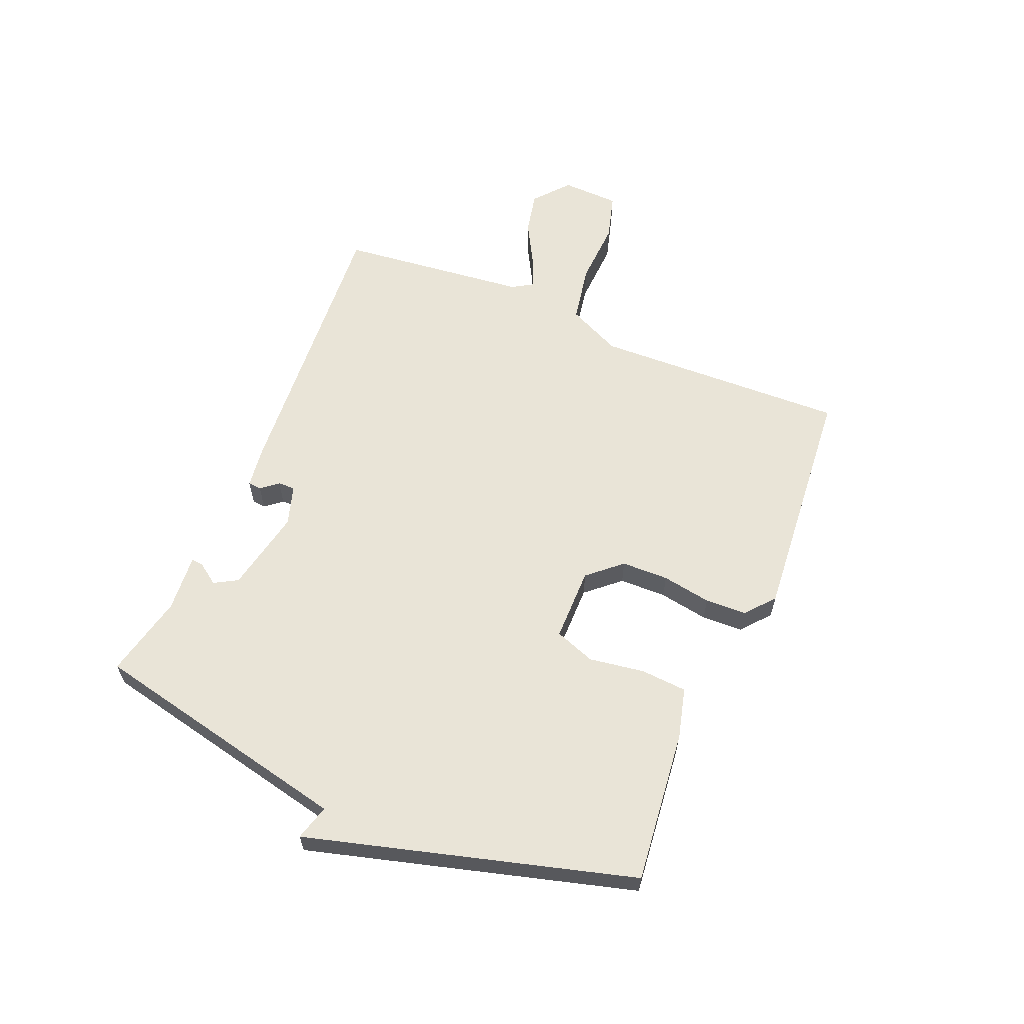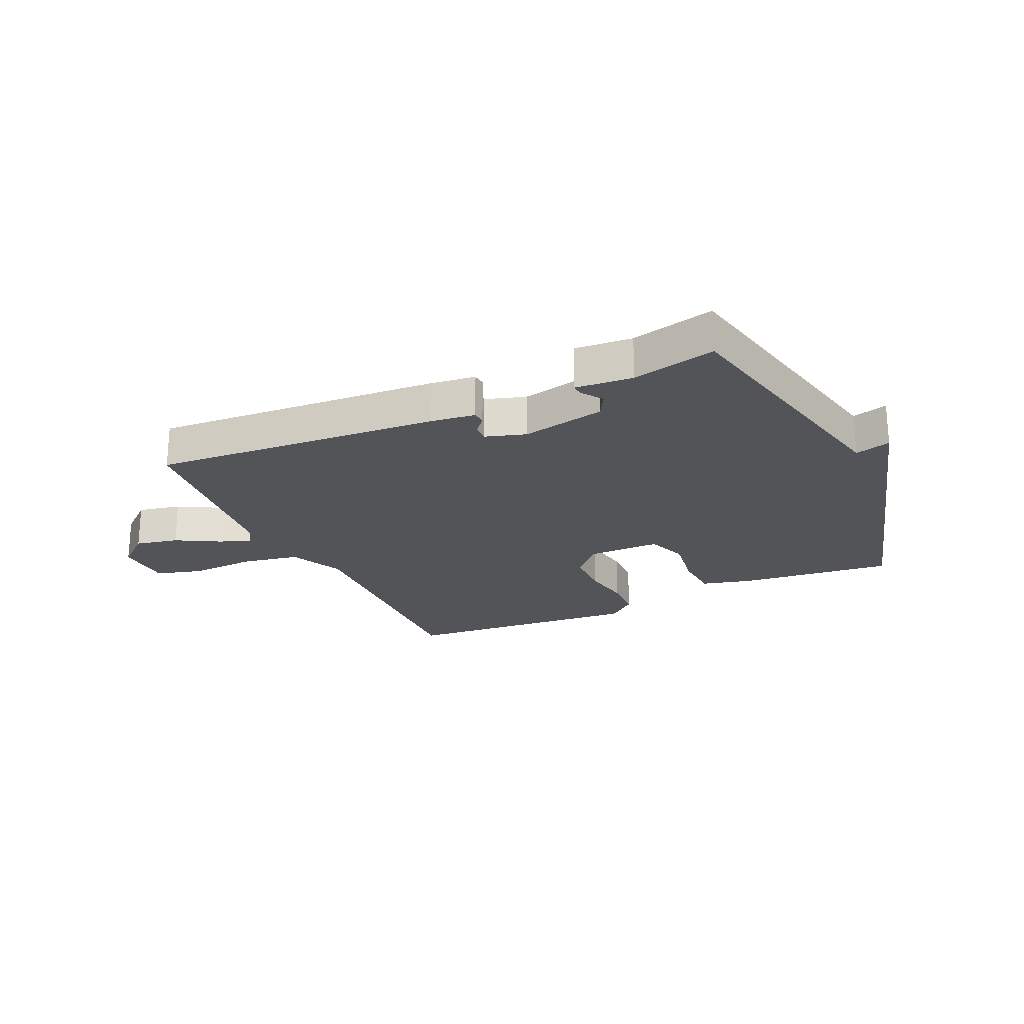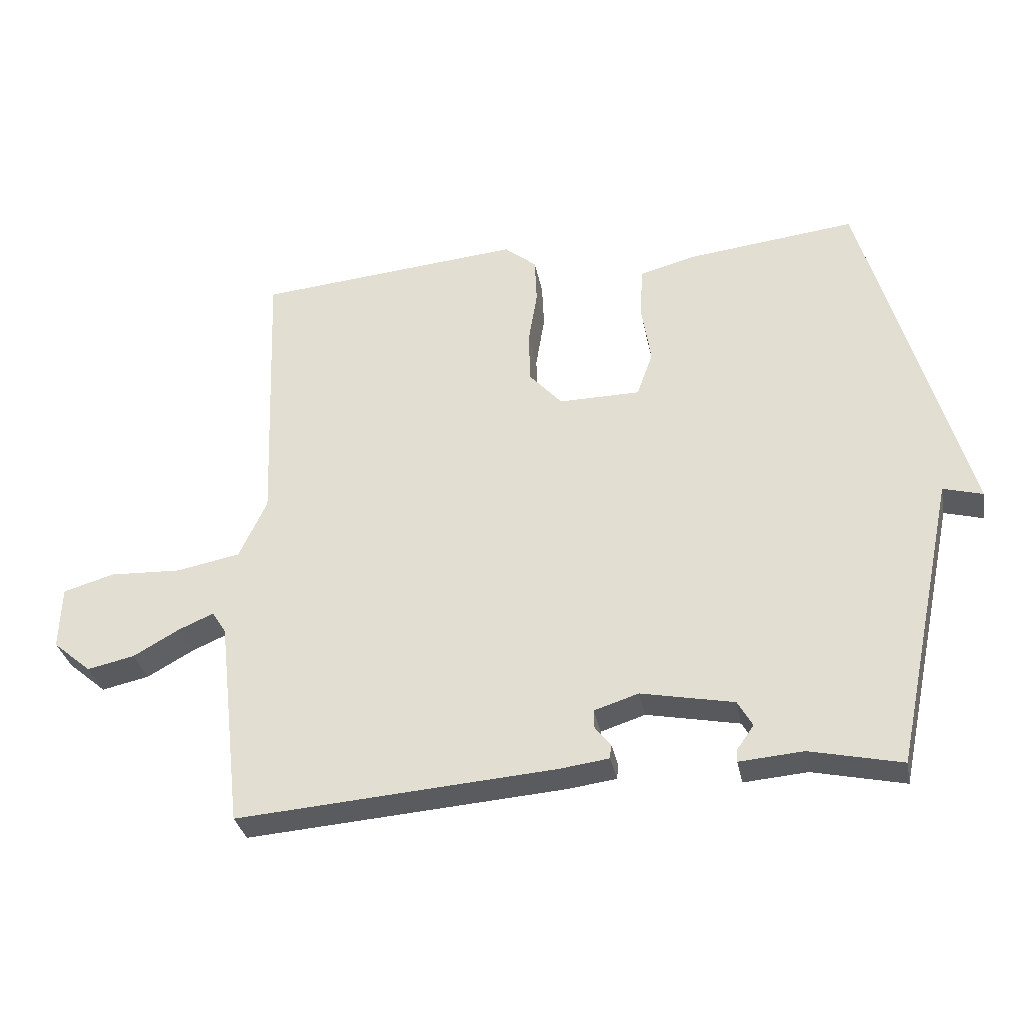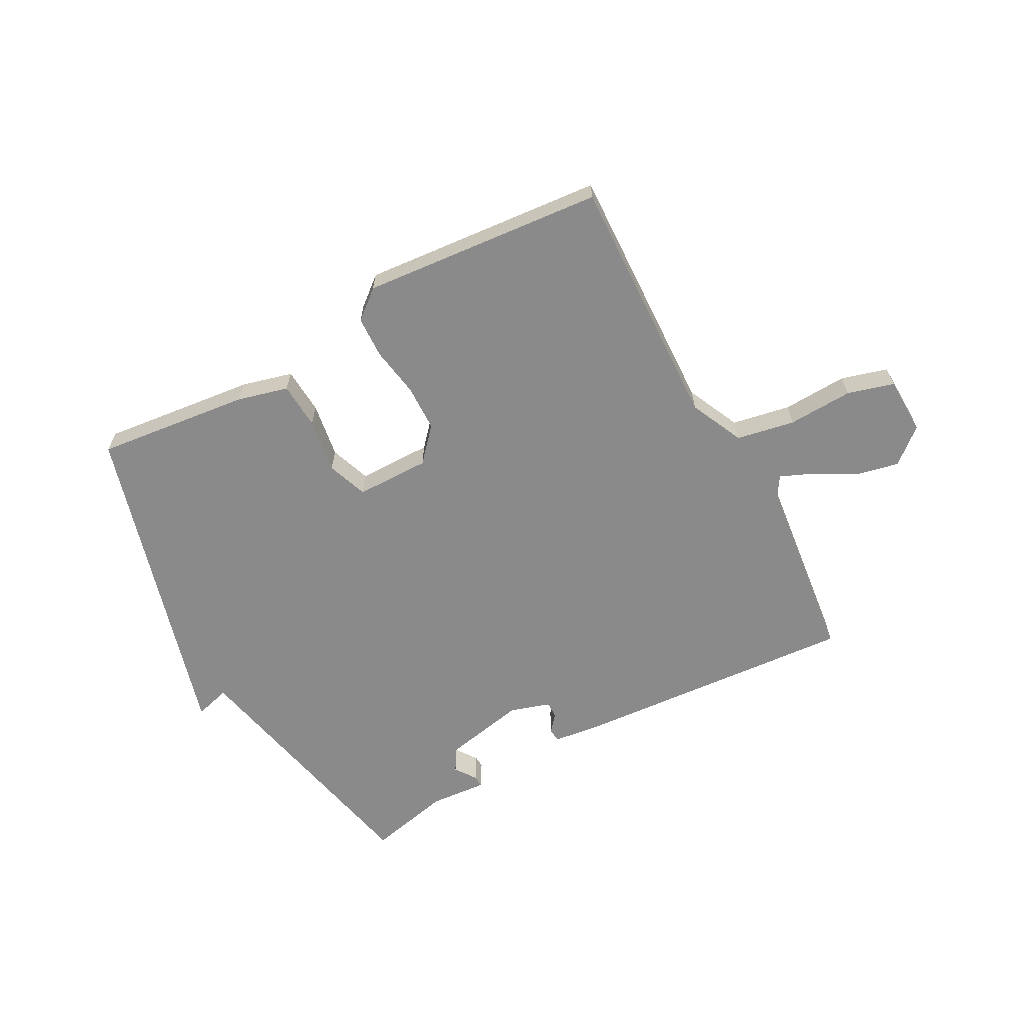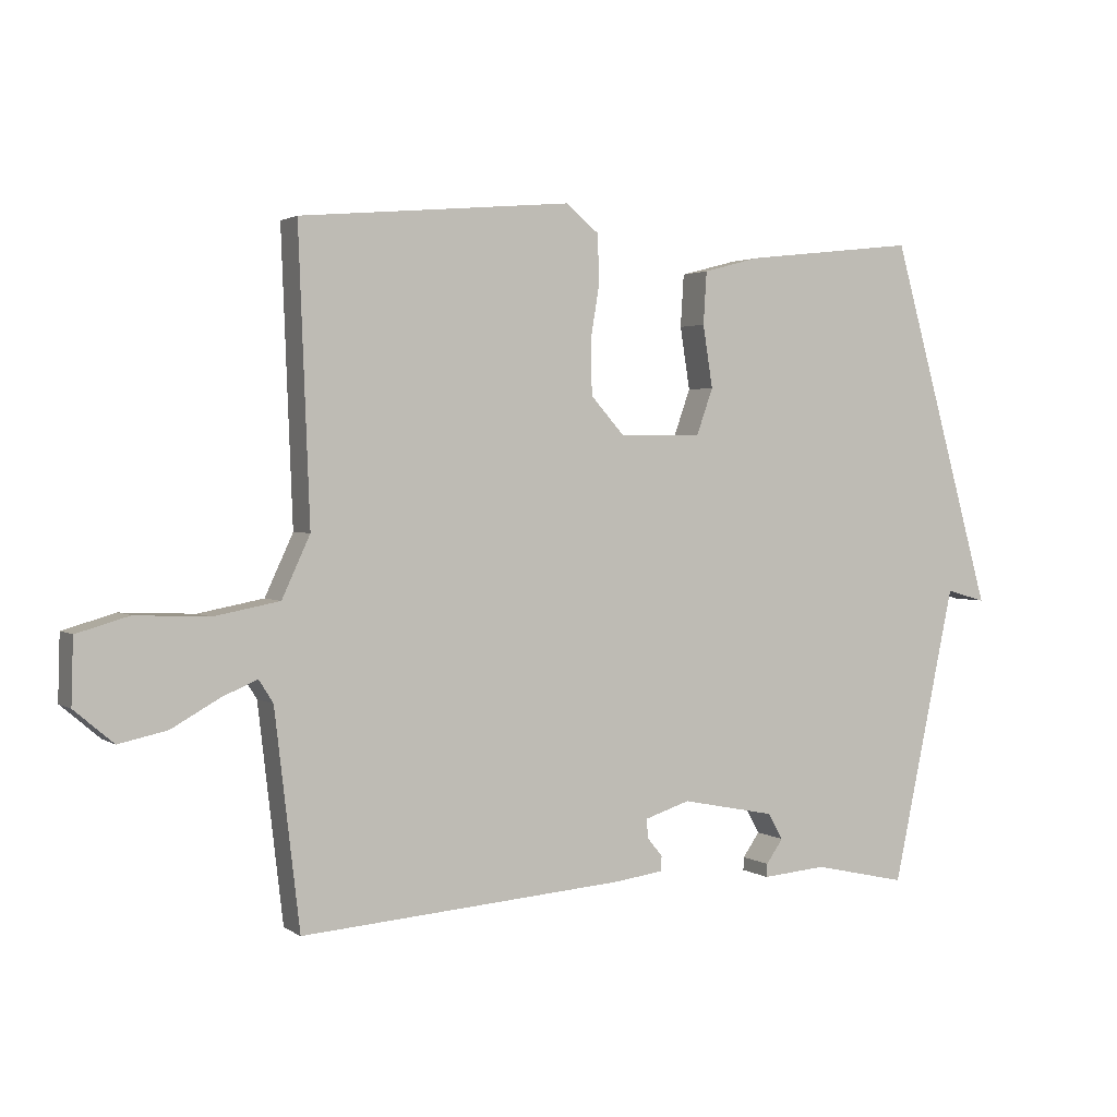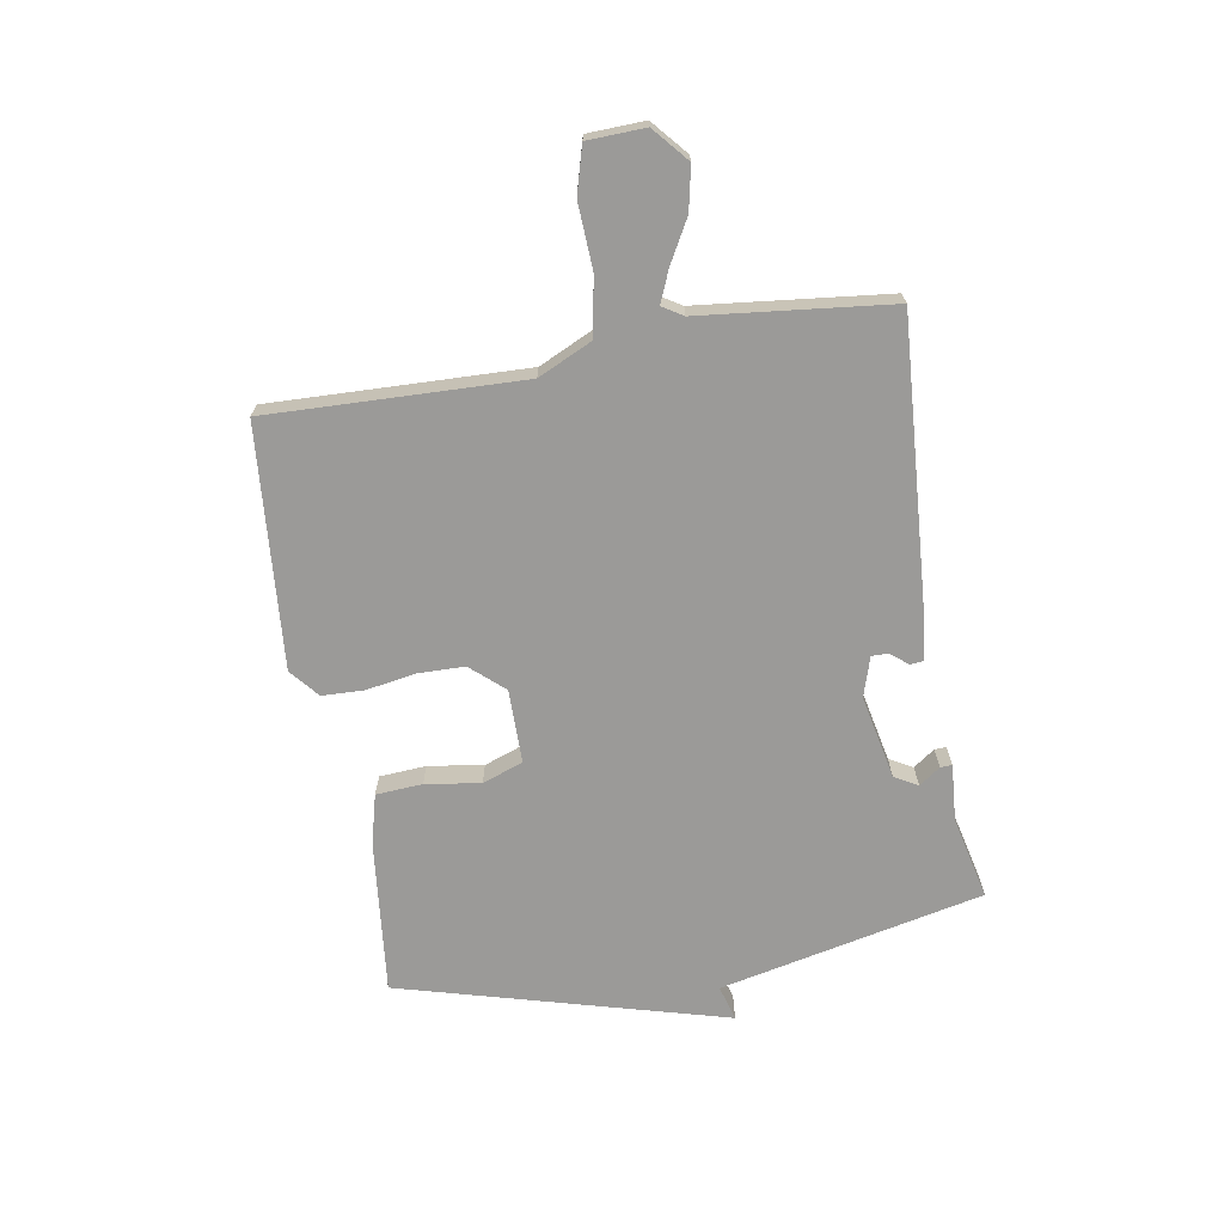
<metadata>
{"format":"obj","ext":"obj","renderer":"f3d","projection":"perspective","resolution":1024,"background":"white","views":[{"elev":61.0,"azim":-67.1,"up":"+Y"},{"elev":-22.8,"azim":-155.0,"up":"+Y"},{"elev":-32.8,"azim":-169.1,"up":"+Z"},{"elev":-63.5,"azim":28.5,"up":"+Y"},{"elev":2.3,"azim":153.7,"up":"+Z"},{"elev":-69.4,"azim":100.0,"up":"+Y"}]}
</metadata>
<code>
v 0.5 0.07 -0.5
v 0.004 0.07 -0.463
v -0.072 0.07 -0.453
v -0.074 0.07 -0.43
v -0.05 0.07 -0.401
v -0.049 0.07 -0.372
v -0.118 0.07 -0.35
v -0.262 0.07 -0.379
v -0.285 0.07 -0.419
v -0.259 0.07 -0.456
v -0.258 0.07 -0.476
v -0.357 0.07 -0.468
v -0.5 0.07 -0.5
v -0.597 0.07 -0.044
v -0.658 0.07 -0.061
v -0.597 0.07 0.156
v -0.5 0.07 0.5
v -0.236 0.07 0.47
v -0.149 0.07 0.447
v -0.144 0.07 0.367
v -0.159 0.07 0.272
v -0.134 0.07 0.202
v -0.007 0.07 0.201
v 0.044 0.07 0.258
v 0.046 0.07 0.339
v 0.032 0.07 0.424
v 0.035 0.07 0.496
v 0.085 0.07 0.537
v 0.5 0.07 0.5
v 0.483 0.07 0.062
v 0.526 0.07 -0.031
v 0.626 0.07 -0.05
v 0.738 0.07 -0.045
v 0.818 0.07 -0.068
v 0.821 0.07 -0.167
v 0.761 0.07 -0.218
v 0.687 0.07 -0.202
v 0.614 0.07 -0.161
v 0.56 0.07 -0.138
v 0.538 0.07 -0.173
v 0.5 0 -0.5
v 0.004 0 -0.463
v -0.072 0 -0.453
v -0.074 0 -0.43
v -0.05 0 -0.401
v -0.049 0 -0.372
v -0.118 0 -0.35
v -0.262 0 -0.379
v -0.285 0 -0.419
v -0.259 0 -0.456
v -0.258 0 -0.476
v -0.357 0 -0.468
v -0.5 0 -0.5
v -0.597 0 -0.044
v -0.658 0 -0.061
v -0.597 0 0.156
v -0.5 0 0.5
v -0.236 0 0.47
v -0.149 0 0.447
v -0.144 0 0.367
v -0.159 0 0.272
v -0.134 0 0.202
v -0.007 0 0.201
v 0.044 0 0.258
v 0.046 0 0.339
v 0.032 0 0.424
v 0.035 0 0.496
v 0.085 0 0.537
v 0.5 0 0.5
v 0.483 0 0.062
v 0.526 0 -0.031
v 0.626 0 -0.05
v 0.738 0 -0.045
v 0.818 0 -0.068
v 0.821 0 -0.167
v 0.761 0 -0.218
v 0.687 0 -0.202
v 0.614 0 -0.161
v 0.56 0 -0.138
v 0.538 0 -0.173
f 36 37 38
f 35 36 38
f 34 35 38
f 33 34 38
f 32 33 38
f 31 32 38 39
f 30 31 39 40
f 28 29 30
f 27 28 30
f 26 27 30
f 25 26 30
f 30 40 1
f 25 30 1
f 24 25 1
f 19 20 21
f 18 19 21
f 17 18 21
f 16 17 21
f 15 16 21
f 14 15 21
f 14 21 22
f 13 14 22
f 12 13 22
f 9 10 11 12
f 12 22 23
f 9 12 23
f 8 9 23
f 3 4 5
f 2 3 5
f 1 2 5
f 1 5 6
f 24 1 6 7
f 7 8 23 24
f 78 77 76
f 78 76 75
f 78 75 74
f 78 74 73
f 78 73 72
f 79 78 72 71
f 80 79 71 70
f 70 69 68
f 70 68 67
f 70 67 66
f 70 66 65
f 41 80 70
f 41 70 65
f 41 65 64
f 61 60 59
f 61 59 58
f 61 58 57
f 61 57 56
f 61 56 55
f 61 55 54
f 62 61 54
f 62 54 53
f 62 53 52
f 52 51 50 49
f 63 62 52
f 63 52 49
f 63 49 48
f 45 44 43
f 45 43 42
f 45 42 41
f 46 45 41
f 47 46 41 64
f 64 63 48 47
f 1 41 42 2
f 2 42 43 3
f 3 43 44 4
f 4 44 45 5
f 5 45 46 6
f 6 46 47 7
f 7 47 48 8
f 8 48 49 9
f 9 49 50 10
f 10 50 51 11
f 11 51 52 12
f 12 52 53 13
f 13 53 54 14
f 14 54 55 15
f 15 55 56 16
f 16 56 57 17
f 17 57 58 18
f 18 58 59 19
f 19 59 60 20
f 20 60 61 21
f 21 61 62 22
f 22 62 63 23
f 23 63 64 24
f 24 64 65 25
f 25 65 66 26
f 26 66 67 27
f 27 67 68 28
f 28 68 69 29
f 29 69 70 30
f 30 70 71 31
f 31 71 72 32
f 32 72 73 33
f 33 73 74 34
f 34 74 75 35
f 35 75 76 36
f 36 76 77 37
f 37 77 78 38
f 38 78 79 39
f 39 79 80 40
f 40 80 41 1

</code>
